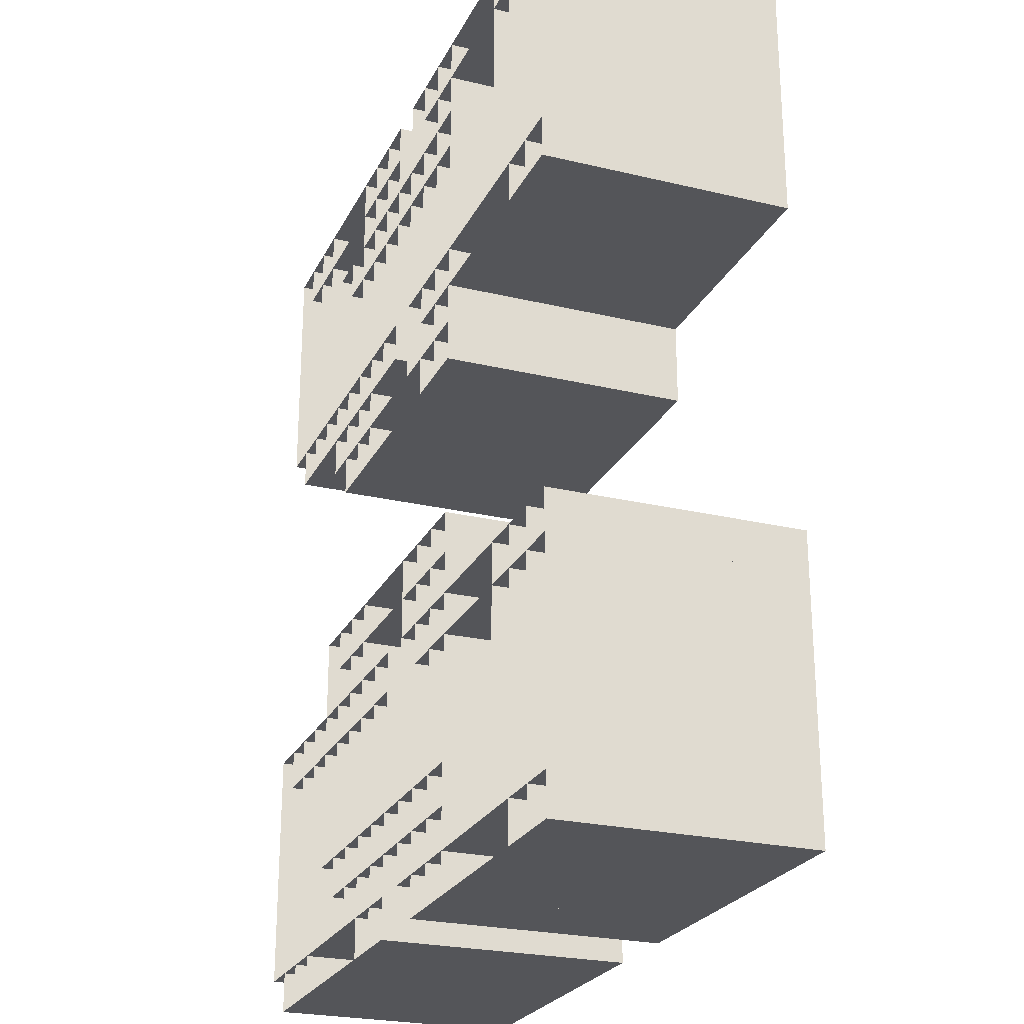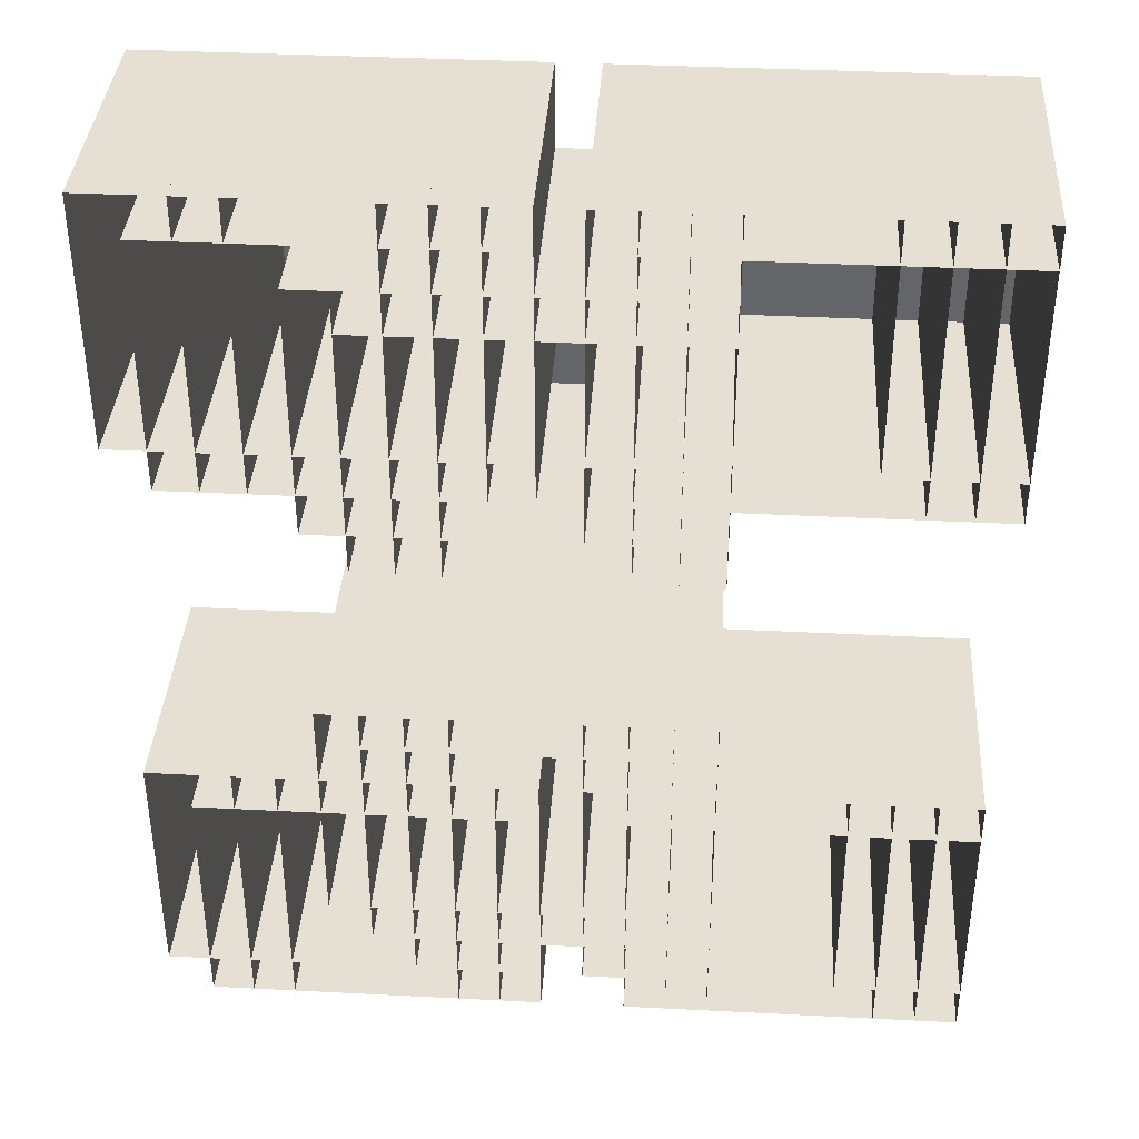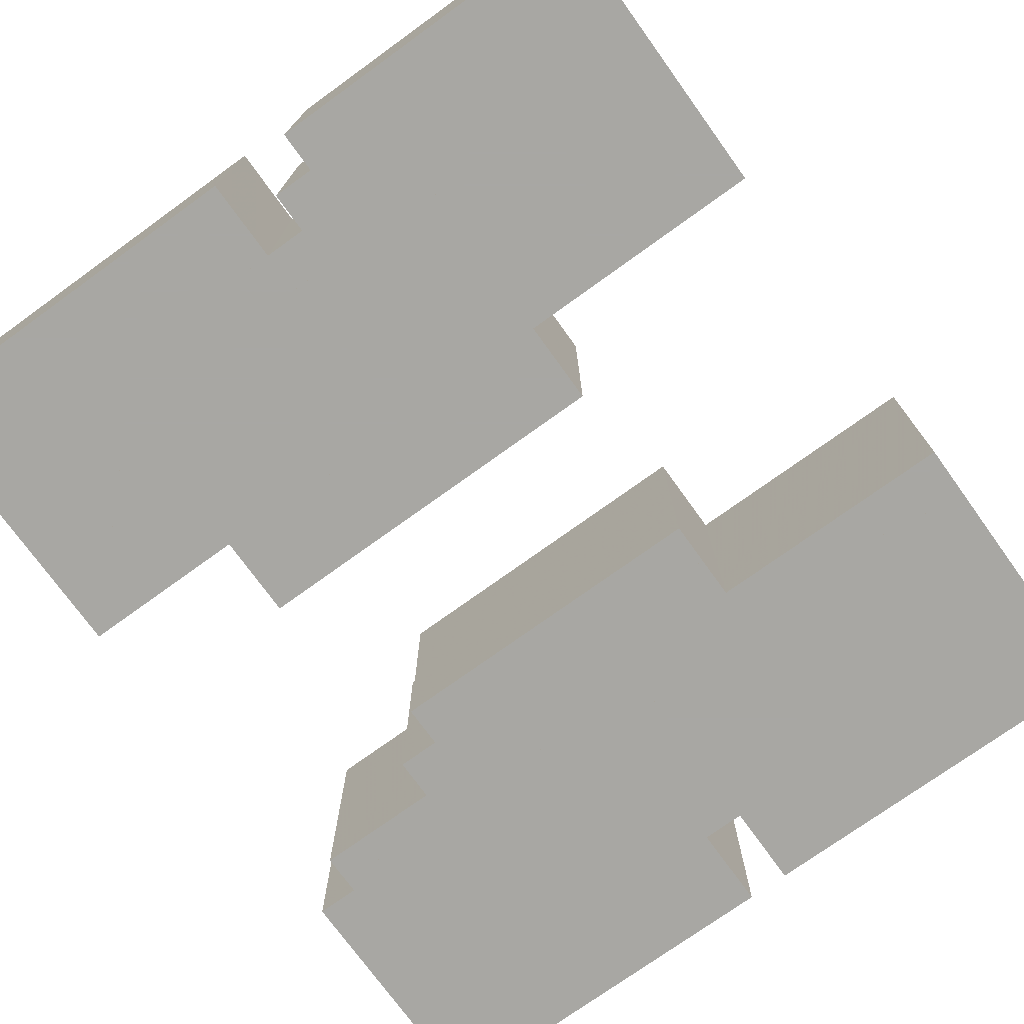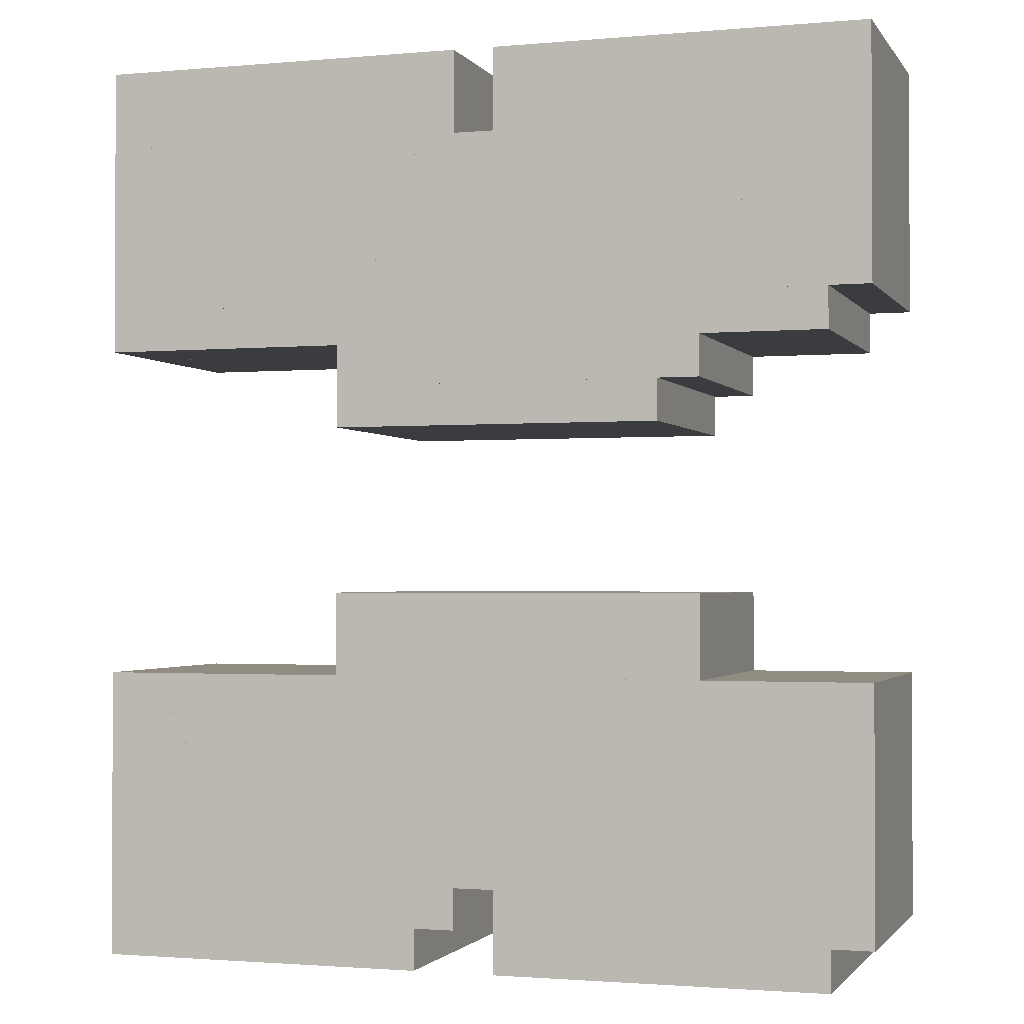
<metadata>
{"format":"obj","ext":"obj","renderer":"f3d","projection":"perspective","resolution":1024,"background":"white","views":[{"elev":-24.7,"azim":-111.3,"up":"+Z"},{"elev":38.1,"azim":-176.3,"up":"+Z"},{"elev":-74.5,"azim":-144.2,"up":"+Y"},{"elev":-1.6,"azim":17.8,"up":"+Z"}]}
</metadata>
<code>
v 0.01562 -0.02344 0.02344
v -0.03125 -0.02344 0.02344
v -0.03125 0.02344 0.02344
v 0.01562 0.02344 0.02344
v 0.01562 -0.02344 0.07031
v -0.03125 -0.02344 0.07031
v -0.03125 0.02344 0.07031
v 0.01562 0.02344 0.07031
v 0.01562 -0.02344 0.01562
v -0.03125 -0.02344 0.01562
v -0.03125 0.02344 0.01562
v 0.01562 0.02344 0.01562
v 0.01562 -0.02344 0.0625
v -0.03125 -0.02344 0.0625
v -0.03125 0.02344 0.0625
v 0.01562 0.02344 0.0625
v 0.02344 -0.02344 0.02344
v -0.02344 -0.02344 0.02344
v -0.02344 0.02344 0.02344
v 0.02344 0.02344 0.02344
v 0.02344 -0.02344 0.07031
v -0.02344 -0.02344 0.07031
v -0.02344 0.02344 0.07031
v 0.02344 0.02344 0.07031
v 0.02344 -0.02344 0.01562
v -0.02344 -0.02344 0.01562
v -0.02344 0.02344 0.01562
v 0.02344 0.02344 0.01562
v 0.02344 -0.02344 0.0625
v -0.02344 -0.02344 0.0625
v -0.02344 0.02344 0.0625
v 0.02344 0.02344 0.0625
v 0.03125 -0.02344 0.02344
v -0.01562 -0.02344 0.02344
v -0.01562 0.02344 0.02344
v 0.03125 0.02344 0.02344
v 0.03125 -0.02344 0.07031
v -0.01562 -0.02344 0.07031
v -0.01562 0.02344 0.07031
v 0.03125 0.02344 0.07031
v 0.03125 -0.02344 0.01562
v -0.01562 -0.02344 0.01562
v -0.01562 0.02344 0.01562
v 0.03125 0.02344 0.01562
v 0.03125 -0.02344 0.0625
v -0.01562 -0.02344 0.0625
v -0.01562 0.02344 0.0625
v 0.03125 0.02344 0.0625
v 0.03906 -0.02344 0.02344
v -0.007812 -0.02344 0.02344
v -0.007812 0.02344 0.02344
v 0.03906 0.02344 0.02344
v 0.03906 -0.02344 0.07031
v -0.007812 -0.02344 0.07031
v -0.007812 0.02344 0.07031
v 0.03906 0.02344 0.07031
v 0.01562 -0.02344 -0.0625
v -0.03125 -0.02344 -0.0625
v -0.03125 0.02344 -0.0625
v 0.01562 0.02344 -0.0625
v 0.01562 -0.02344 -0.01562
v -0.03125 -0.02344 -0.01562
v -0.03125 0.02344 -0.01562
v 0.01562 0.02344 -0.01562
v 0.01562 -0.02344 -0.07031
v -0.03125 -0.02344 -0.07031
v -0.03125 0.02344 -0.07031
v 0.01562 0.02344 -0.07031
v 0.01562 -0.02344 -0.02344
v -0.03125 -0.02344 -0.02344
v -0.03125 0.02344 -0.02344
v 0.01562 0.02344 -0.02344
v 0.02344 -0.02344 -0.0625
v -0.02344 -0.02344 -0.0625
v -0.02344 0.02344 -0.0625
v 0.02344 0.02344 -0.0625
v 0.02344 -0.02344 -0.01562
v -0.02344 -0.02344 -0.01562
v -0.02344 0.02344 -0.01562
v 0.02344 0.02344 -0.01562
v 0.02344 -0.02344 -0.07031
v -0.02344 -0.02344 -0.07031
v -0.02344 0.02344 -0.07031
v 0.02344 0.02344 -0.07031
v 0.02344 -0.02344 -0.02344
v -0.02344 -0.02344 -0.02344
v -0.02344 0.02344 -0.02344
v 0.02344 0.02344 -0.02344
v 0.03125 -0.02344 -0.0625
v -0.01562 -0.02344 -0.0625
v -0.01562 0.02344 -0.0625
v 0.03125 0.02344 -0.0625
v 0.03125 -0.02344 -0.01562
v -0.01562 -0.02344 -0.01562
v -0.01562 0.02344 -0.01562
v 0.03125 0.02344 -0.01562
v 0.03125 -0.02344 -0.07031
v -0.01562 -0.02344 -0.07031
v -0.01562 0.02344 -0.07031
v 0.03125 0.02344 -0.07031
v 0.03125 -0.02344 -0.02344
v -0.01562 -0.02344 -0.02344
v -0.01562 0.02344 -0.02344
v 0.03125 0.02344 -0.02344
v 0.03906 -0.02344 -0.0625
v -0.007812 -0.02344 -0.0625
v -0.007812 0.02344 -0.0625
v 0.03906 0.02344 -0.0625
v 0.03906 -0.02344 -0.01562
v -0.007812 -0.02344 -0.01562
v -0.007812 0.02344 -0.01562
v 0.03906 0.02344 -0.01562
v -0.03125 -0.02344 0.03906
v -0.07812 -0.02344 0.03906
v -0.07812 0.02344 0.03906
v -0.03125 0.02344 0.03906
v -0.03125 -0.02344 0.08594
v -0.07812 -0.02344 0.08594
v -0.07812 0.02344 0.08594
v -0.03125 0.02344 0.08594
v -0.03125 -0.02344 0.03125
v -0.07812 -0.02344 0.03125
v -0.07812 0.02344 0.03125
v -0.03125 0.02344 0.03125
v -0.03125 -0.02344 0.07812
v -0.07812 -0.02344 0.07812
v -0.07812 0.02344 0.07812
v -0.03125 0.02344 0.07812
v -0.02344 -0.02344 0.03906
v -0.07031 -0.02344 0.03906
v -0.07031 0.02344 0.03906
v -0.02344 0.02344 0.03906
v -0.02344 -0.02344 0.08594
v -0.07031 -0.02344 0.08594
v -0.07031 0.02344 0.08594
v -0.02344 0.02344 0.08594
v -0.02344 -0.02344 0.03125
v -0.07031 -0.02344 0.03125
v -0.07031 0.02344 0.03125
v -0.02344 0.02344 0.03125
v -0.02344 -0.02344 0.07812
v -0.07031 -0.02344 0.07812
v -0.07031 0.02344 0.07812
v -0.02344 0.02344 0.07812
v -0.01562 -0.02344 0.03906
v -0.0625 -0.02344 0.03906
v -0.0625 0.02344 0.03906
v -0.01562 0.02344 0.03906
v -0.01562 -0.02344 0.08594
v -0.0625 -0.02344 0.08594
v -0.0625 0.02344 0.08594
v -0.01562 0.02344 0.08594
v -0.01562 -0.02344 0.03125
v -0.0625 -0.02344 0.03125
v -0.0625 0.02344 0.03125
v -0.01562 0.02344 0.03125
v -0.01562 -0.02344 0.07812
v -0.0625 -0.02344 0.07812
v -0.0625 0.02344 0.07812
v -0.01562 0.02344 0.07812
v -0.007812 -0.02344 0.03906
v -0.05469 -0.02344 0.03906
v -0.05469 0.02344 0.03906
v -0.007812 0.02344 0.03906
v -0.007812 -0.02344 0.08594
v -0.05469 -0.02344 0.08594
v -0.05469 0.02344 0.08594
v -0.007812 0.02344 0.08594
v 0.04688 -0.02344 0.03906
v 0 -0.02344 0.03906
v 0 0.02344 0.03906
v 0.04688 0.02344 0.03906
v 0.04688 -0.02344 0.08594
v 0 -0.02344 0.08594
v 0 0.02344 0.08594
v 0.04688 0.02344 0.08594
v 0.04688 -0.02344 0.03125
v 0 -0.02344 0.03125
v 0 0.02344 0.03125
v 0.04688 0.02344 0.03125
v 0.04688 -0.02344 0.07812
v 0 -0.02344 0.07812
v 0 0.02344 0.07812
v 0.04688 0.02344 0.07812
v 0.05469 -0.02344 0.03906
v 0.007812 -0.02344 0.03906
v 0.007812 0.02344 0.03906
v 0.05469 0.02344 0.03906
v 0.05469 -0.02344 0.08594
v 0.007812 -0.02344 0.08594
v 0.007812 0.02344 0.08594
v 0.05469 0.02344 0.08594
v 0.05469 -0.02344 0.03125
v 0.007812 -0.02344 0.03125
v 0.007812 0.02344 0.03125
v 0.05469 0.02344 0.03125
v 0.05469 -0.02344 0.07812
v 0.007812 -0.02344 0.07812
v 0.007812 0.02344 0.07812
v 0.05469 0.02344 0.07812
v 0.0625 -0.02344 0.03906
v 0.01562 -0.02344 0.03906
v 0.01562 0.02344 0.03906
v 0.0625 0.02344 0.03906
v 0.0625 -0.02344 0.08594
v 0.01562 -0.02344 0.08594
v 0.01562 0.02344 0.08594
v 0.0625 0.02344 0.08594
v 0.0625 -0.02344 0.03125
v 0.01562 -0.02344 0.03125
v 0.01562 0.02344 0.03125
v 0.0625 0.02344 0.03125
v 0.0625 -0.02344 0.07812
v 0.01562 -0.02344 0.07812
v 0.01562 0.02344 0.07812
v 0.0625 0.02344 0.07812
v 0.07031 -0.02344 0.03906
v 0.02344 -0.02344 0.03906
v 0.02344 0.02344 0.03906
v 0.07031 0.02344 0.03906
v 0.07031 -0.02344 0.08594
v 0.02344 -0.02344 0.08594
v 0.02344 0.02344 0.08594
v 0.07031 0.02344 0.08594
v -0.03125 -0.02344 -0.07812
v -0.07812 -0.02344 -0.07812
v -0.07812 0.02344 -0.07812
v -0.03125 0.02344 -0.07812
v -0.03125 -0.02344 -0.03125
v -0.07812 -0.02344 -0.03125
v -0.07812 0.02344 -0.03125
v -0.03125 0.02344 -0.03125
v -0.03125 -0.02344 -0.08594
v -0.07812 -0.02344 -0.08594
v -0.07812 0.02344 -0.08594
v -0.03125 0.02344 -0.08594
v -0.03125 -0.02344 -0.03906
v -0.07812 -0.02344 -0.03906
v -0.07812 0.02344 -0.03906
v -0.03125 0.02344 -0.03906
v -0.02344 -0.02344 -0.07812
v -0.07031 -0.02344 -0.07812
v -0.07031 0.02344 -0.07812
v -0.02344 0.02344 -0.07812
v -0.02344 -0.02344 -0.03125
v -0.07031 -0.02344 -0.03125
v -0.07031 0.02344 -0.03125
v -0.02344 0.02344 -0.03125
v -0.02344 -0.02344 -0.08594
v -0.07031 -0.02344 -0.08594
v -0.07031 0.02344 -0.08594
v -0.02344 0.02344 -0.08594
v -0.02344 -0.02344 -0.03906
v -0.07031 -0.02344 -0.03906
v -0.07031 0.02344 -0.03906
v -0.02344 0.02344 -0.03906
v -0.01562 -0.02344 -0.07812
v -0.0625 -0.02344 -0.07812
v -0.0625 0.02344 -0.07812
v -0.01562 0.02344 -0.07812
v -0.01562 -0.02344 -0.03125
v -0.0625 -0.02344 -0.03125
v -0.0625 0.02344 -0.03125
v -0.01562 0.02344 -0.03125
v -0.01562 -0.02344 -0.08594
v -0.0625 -0.02344 -0.08594
v -0.0625 0.02344 -0.08594
v -0.01562 0.02344 -0.08594
v -0.01562 -0.02344 -0.03906
v -0.0625 -0.02344 -0.03906
v -0.0625 0.02344 -0.03906
v -0.01562 0.02344 -0.03906
v -0.007812 -0.02344 -0.07812
v -0.05469 -0.02344 -0.07812
v -0.05469 0.02344 -0.07812
v -0.007812 0.02344 -0.07812
v -0.007812 -0.02344 -0.03125
v -0.05469 -0.02344 -0.03125
v -0.05469 0.02344 -0.03125
v -0.007812 0.02344 -0.03125
v 0.04688 -0.02344 -0.07812
v 0 -0.02344 -0.07812
v 0 0.02344 -0.07812
v 0.04688 0.02344 -0.07812
v 0.04688 -0.02344 -0.03125
v 0 -0.02344 -0.03125
v 0 0.02344 -0.03125
v 0.04688 0.02344 -0.03125
v 0.04688 -0.02344 -0.08594
v 0 -0.02344 -0.08594
v 0 0.02344 -0.08594
v 0.04688 0.02344 -0.08594
v 0.04688 -0.02344 -0.03906
v 0 -0.02344 -0.03906
v 0 0.02344 -0.03906
v 0.04688 0.02344 -0.03906
v 0.05469 -0.02344 -0.07812
v 0.007812 -0.02344 -0.07812
v 0.007812 0.02344 -0.07812
v 0.05469 0.02344 -0.07812
v 0.05469 -0.02344 -0.03125
v 0.007812 -0.02344 -0.03125
v 0.007812 0.02344 -0.03125
v 0.05469 0.02344 -0.03125
v 0.05469 -0.02344 -0.08594
v 0.007812 -0.02344 -0.08594
v 0.007812 0.02344 -0.08594
v 0.05469 0.02344 -0.08594
v 0.05469 -0.02344 -0.03906
v 0.007812 -0.02344 -0.03906
v 0.007812 0.02344 -0.03906
v 0.05469 0.02344 -0.03906
v 0.0625 -0.02344 -0.07812
v 0.01562 -0.02344 -0.07812
v 0.01562 0.02344 -0.07812
v 0.0625 0.02344 -0.07812
v 0.0625 -0.02344 -0.03125
v 0.01562 -0.02344 -0.03125
v 0.01562 0.02344 -0.03125
v 0.0625 0.02344 -0.03125
v 0.0625 -0.02344 -0.08594
v 0.01562 -0.02344 -0.08594
v 0.01562 0.02344 -0.08594
v 0.0625 0.02344 -0.08594
v 0.0625 -0.02344 -0.03906
v 0.01562 -0.02344 -0.03906
v 0.01562 0.02344 -0.03906
v 0.0625 0.02344 -0.03906
v 0.07031 -0.02344 -0.07812
v 0.02344 -0.02344 -0.07812
v 0.02344 0.02344 -0.07812
v 0.07031 0.02344 -0.07812
v 0.07031 -0.02344 -0.03125
v 0.02344 -0.02344 -0.03125
v 0.02344 0.02344 -0.03125
v 0.07031 0.02344 -0.03125
f 1 2 3
f 1 3 4
f 1 4 5
f 1 5 2
f 2 5 6
f 2 6 7
f 2 7 3
f 6 5 8
f 6 8 7
f 5 4 8
f 9 10 11
f 9 11 12
f 9 12 13
f 9 13 10
f 10 13 14
f 10 14 15
f 10 15 11
f 14 13 16
f 14 16 15
f 13 12 16
f 17 18 19
f 17 19 20
f 17 20 21
f 17 21 18
f 18 21 22
f 18 22 23
f 18 23 19
f 22 21 24
f 22 24 23
f 21 20 24
f 25 26 27
f 25 27 28
f 25 28 29
f 25 29 26
f 26 29 30
f 26 30 31
f 26 31 27
f 30 29 32
f 30 32 31
f 29 28 32
f 33 34 35
f 33 35 36
f 33 36 37
f 33 37 34
f 34 37 38
f 34 38 39
f 34 39 35
f 38 37 40
f 38 40 39
f 37 36 40
f 41 42 43
f 41 43 44
f 41 44 45
f 41 45 42
f 42 45 46
f 42 46 47
f 42 47 43
f 46 45 48
f 46 48 47
f 45 44 48
f 49 50 51
f 49 51 52
f 49 52 53
f 49 53 50
f 50 53 54
f 50 54 55
f 50 55 51
f 54 53 56
f 54 56 55
f 53 52 56
f 57 58 59
f 57 59 60
f 57 60 61
f 57 61 58
f 58 61 62
f 58 62 63
f 58 63 59
f 62 61 64
f 62 64 63
f 61 60 64
f 65 66 67
f 65 67 68
f 65 68 69
f 65 69 66
f 66 69 70
f 66 70 71
f 66 71 67
f 70 69 72
f 70 72 71
f 69 68 72
f 73 74 75
f 73 75 76
f 73 76 77
f 73 77 74
f 74 77 78
f 74 78 79
f 74 79 75
f 78 77 80
f 78 80 79
f 77 76 80
f 81 82 83
f 81 83 84
f 81 84 85
f 81 85 82
f 82 85 86
f 82 86 87
f 82 87 83
f 86 85 88
f 86 88 87
f 85 84 88
f 89 90 91
f 89 91 92
f 89 92 93
f 89 93 90
f 90 93 94
f 90 94 95
f 90 95 91
f 94 93 96
f 94 96 95
f 93 92 96
f 97 98 99
f 97 99 100
f 97 100 101
f 97 101 98
f 98 101 102
f 98 102 103
f 98 103 99
f 102 101 104
f 102 104 103
f 101 100 104
f 105 106 107
f 105 107 108
f 105 108 109
f 105 109 106
f 106 109 110
f 106 110 111
f 106 111 107
f 110 109 112
f 110 112 111
f 109 108 112
f 113 114 115
f 113 115 116
f 113 116 117
f 113 117 114
f 114 117 118
f 114 118 119
f 114 119 115
f 118 117 120
f 118 120 119
f 117 116 120
f 121 122 123
f 121 123 124
f 121 124 125
f 121 125 122
f 122 125 126
f 122 126 127
f 122 127 123
f 126 125 128
f 126 128 127
f 125 124 128
f 129 130 131
f 129 131 132
f 129 132 133
f 129 133 130
f 130 133 134
f 130 134 135
f 130 135 131
f 134 133 136
f 134 136 135
f 133 132 136
f 137 138 139
f 137 139 140
f 137 140 141
f 137 141 138
f 138 141 142
f 138 142 143
f 138 143 139
f 142 141 144
f 142 144 143
f 141 140 144
f 145 146 147
f 145 147 148
f 145 148 149
f 145 149 146
f 146 149 150
f 146 150 151
f 146 151 147
f 150 149 152
f 150 152 151
f 149 148 152
f 153 154 155
f 153 155 156
f 153 156 157
f 153 157 154
f 154 157 158
f 154 158 159
f 154 159 155
f 158 157 160
f 158 160 159
f 157 156 160
f 161 162 163
f 161 163 164
f 161 164 165
f 161 165 162
f 162 165 166
f 162 166 167
f 162 167 163
f 166 165 168
f 166 168 167
f 165 164 168
f 169 170 171
f 169 171 172
f 169 172 173
f 169 173 170
f 170 173 174
f 170 174 175
f 170 175 171
f 174 173 176
f 174 176 175
f 173 172 176
f 177 178 179
f 177 179 180
f 177 180 181
f 177 181 178
f 178 181 182
f 178 182 183
f 178 183 179
f 182 181 184
f 182 184 183
f 181 180 184
f 185 186 187
f 185 187 188
f 185 188 189
f 185 189 186
f 186 189 190
f 186 190 191
f 186 191 187
f 190 189 192
f 190 192 191
f 189 188 192
f 193 194 195
f 193 195 196
f 193 196 197
f 193 197 194
f 194 197 198
f 194 198 199
f 194 199 195
f 198 197 200
f 198 200 199
f 197 196 200
f 201 202 203
f 201 203 204
f 201 204 205
f 201 205 202
f 202 205 206
f 202 206 207
f 202 207 203
f 206 205 208
f 206 208 207
f 205 204 208
f 209 210 211
f 209 211 212
f 209 212 213
f 209 213 210
f 210 213 214
f 210 214 215
f 210 215 211
f 214 213 216
f 214 216 215
f 213 212 216
f 217 218 219
f 217 219 220
f 217 220 221
f 217 221 218
f 218 221 222
f 218 222 223
f 218 223 219
f 222 221 224
f 222 224 223
f 221 220 224
f 225 226 227
f 225 227 228
f 225 228 229
f 225 229 226
f 226 229 230
f 226 230 231
f 226 231 227
f 230 229 232
f 230 232 231
f 229 228 232
f 233 234 235
f 233 235 236
f 233 236 237
f 233 237 234
f 234 237 238
f 234 238 239
f 234 239 235
f 238 237 240
f 238 240 239
f 237 236 240
f 241 242 243
f 241 243 244
f 241 244 245
f 241 245 242
f 242 245 246
f 242 246 247
f 242 247 243
f 246 245 248
f 246 248 247
f 245 244 248
f 249 250 251
f 249 251 252
f 249 252 253
f 249 253 250
f 250 253 254
f 250 254 255
f 250 255 251
f 254 253 256
f 254 256 255
f 253 252 256
f 257 258 259
f 257 259 260
f 257 260 261
f 257 261 258
f 258 261 262
f 258 262 263
f 258 263 259
f 262 261 264
f 262 264 263
f 261 260 264
f 265 266 267
f 265 267 268
f 265 268 269
f 265 269 266
f 266 269 270
f 266 270 271
f 266 271 267
f 270 269 272
f 270 272 271
f 269 268 272
f 273 274 275
f 273 275 276
f 273 276 277
f 273 277 274
f 274 277 278
f 274 278 279
f 274 279 275
f 278 277 280
f 278 280 279
f 277 276 280
f 281 282 283
f 281 283 284
f 281 284 285
f 281 285 282
f 282 285 286
f 282 286 287
f 282 287 283
f 286 285 288
f 286 288 287
f 285 284 288
f 289 290 291
f 289 291 292
f 289 292 293
f 289 293 290
f 290 293 294
f 290 294 295
f 290 295 291
f 294 293 296
f 294 296 295
f 293 292 296
f 297 298 299
f 297 299 300
f 297 300 301
f 297 301 298
f 298 301 302
f 298 302 303
f 298 303 299
f 302 301 304
f 302 304 303
f 301 300 304
f 305 306 307
f 305 307 308
f 305 308 309
f 305 309 306
f 306 309 310
f 306 310 311
f 306 311 307
f 310 309 312
f 310 312 311
f 309 308 312
f 313 314 315
f 313 315 316
f 313 316 317
f 313 317 314
f 314 317 318
f 314 318 319
f 314 319 315
f 318 317 320
f 318 320 319
f 317 316 320
f 321 322 323
f 321 323 324
f 321 324 325
f 321 325 322
f 322 325 326
f 322 326 327
f 322 327 323
f 326 325 328
f 326 328 327
f 325 324 328
f 329 330 331
f 329 331 332
f 329 332 333
f 329 333 330
f 330 333 334
f 330 334 335
f 330 335 331
f 334 333 336
f 334 336 335
f 333 332 336

</code>
